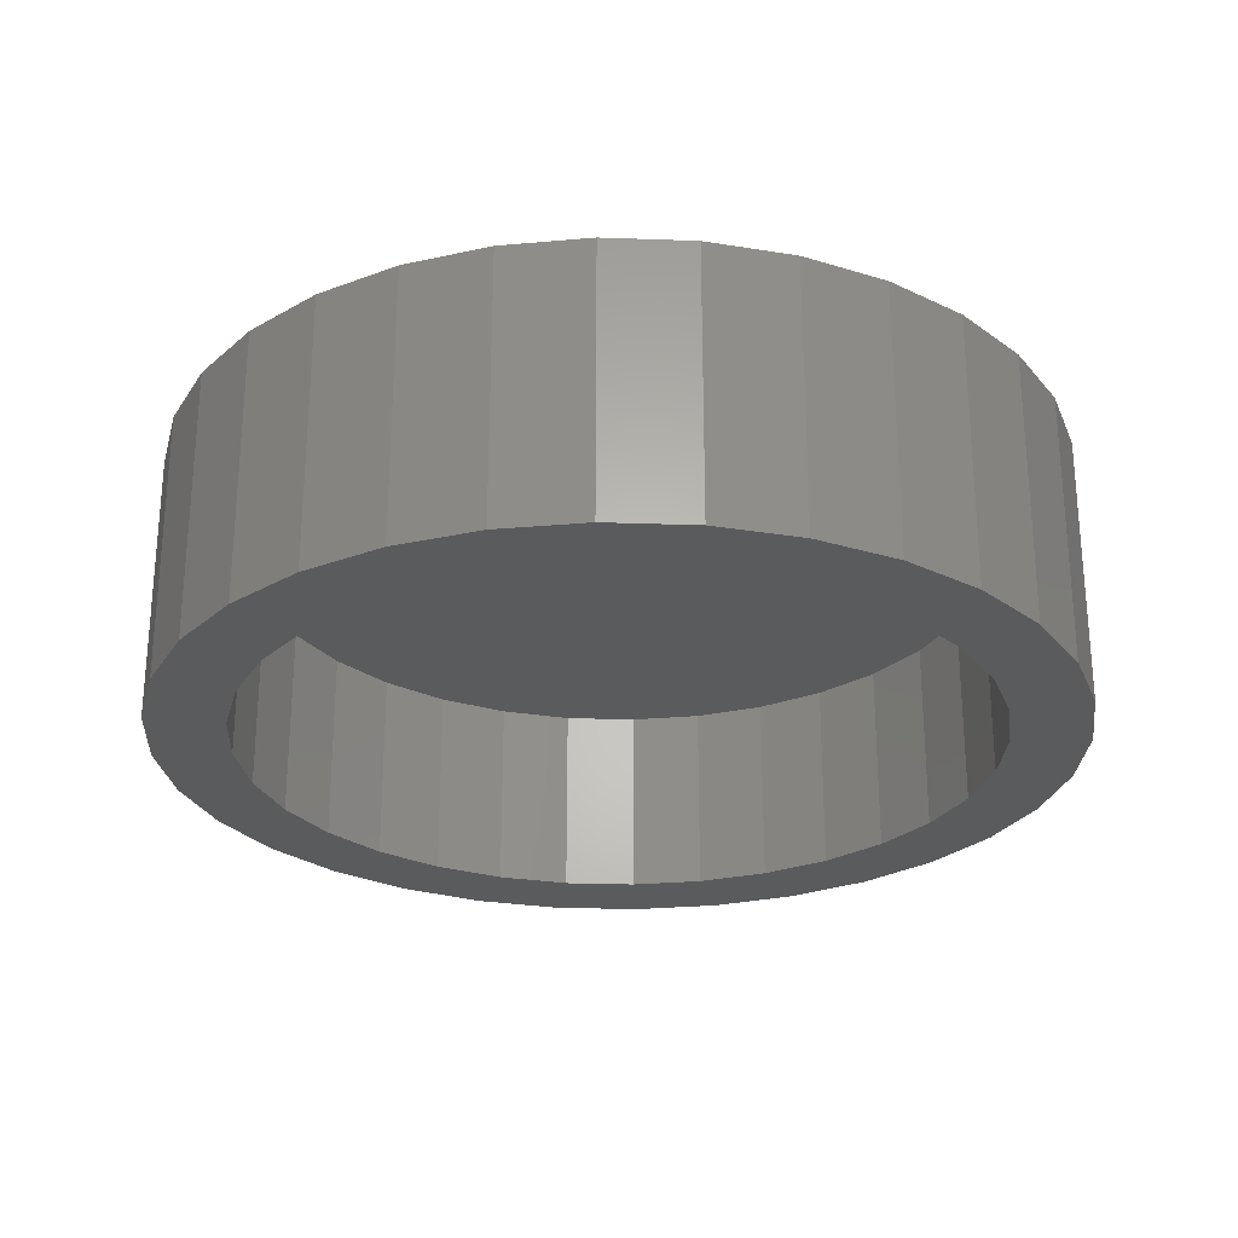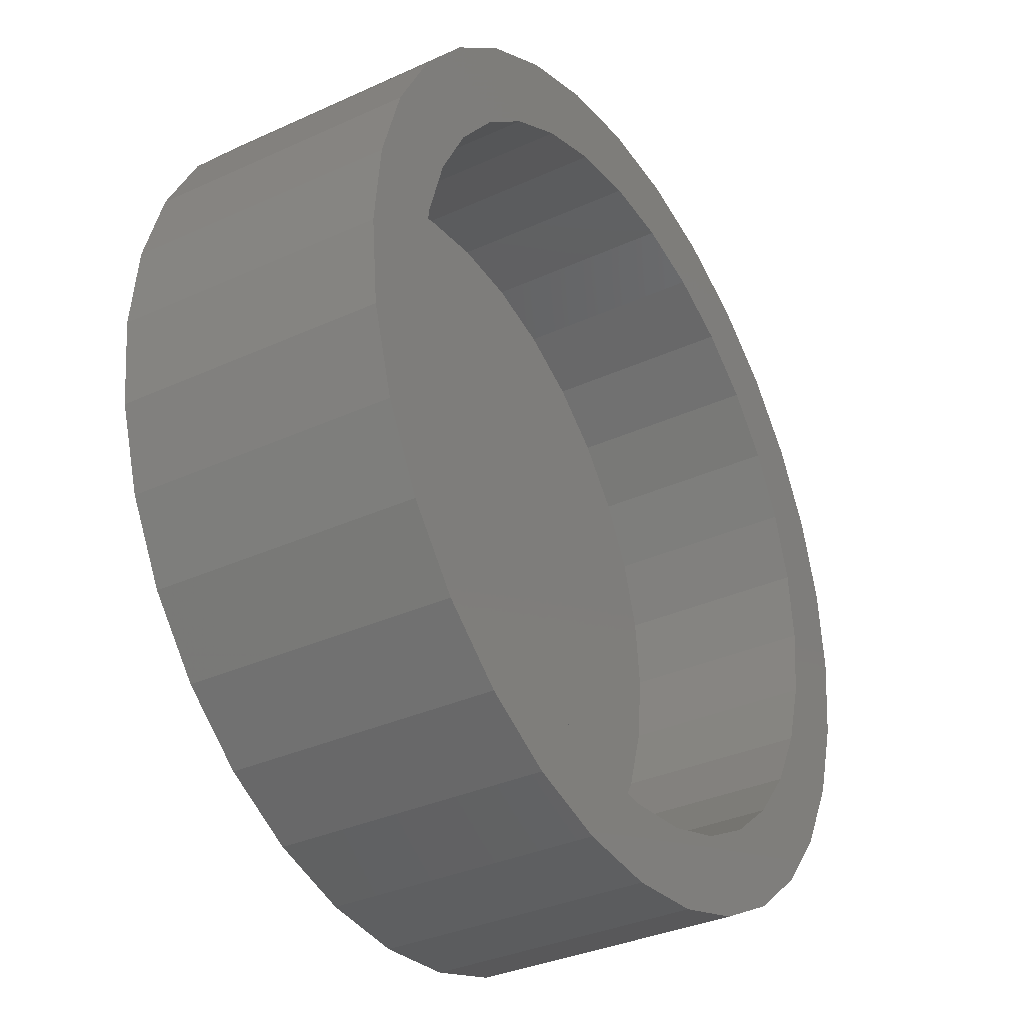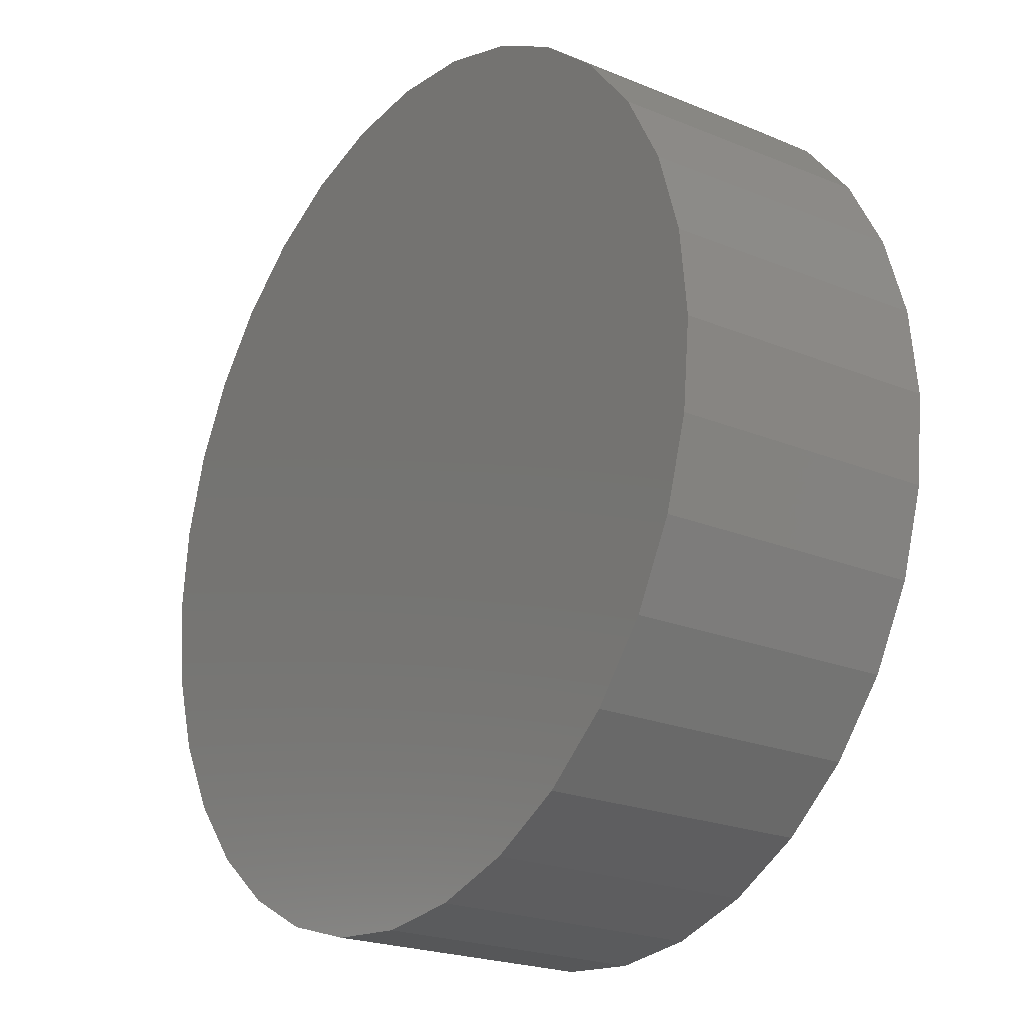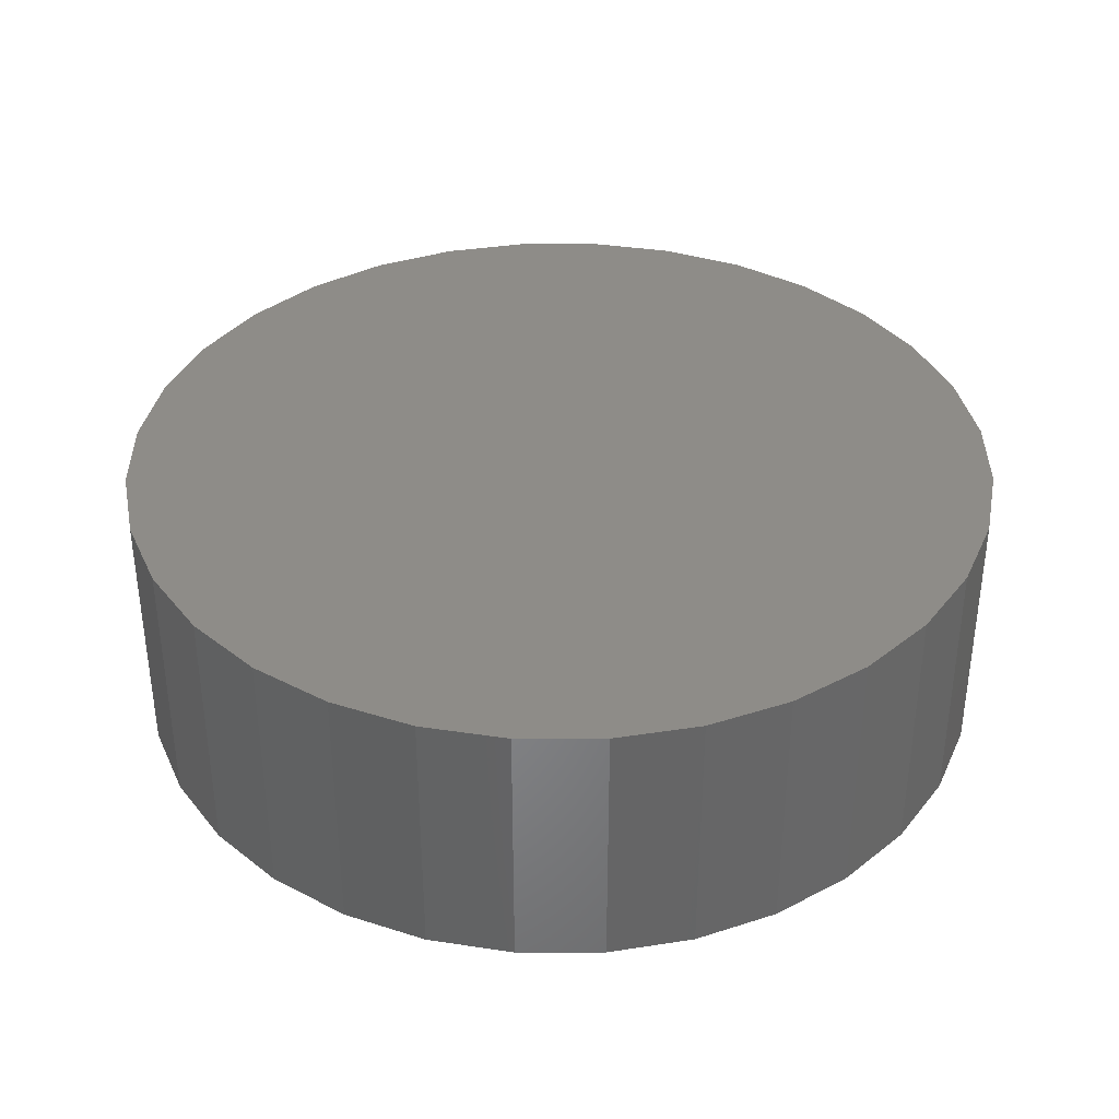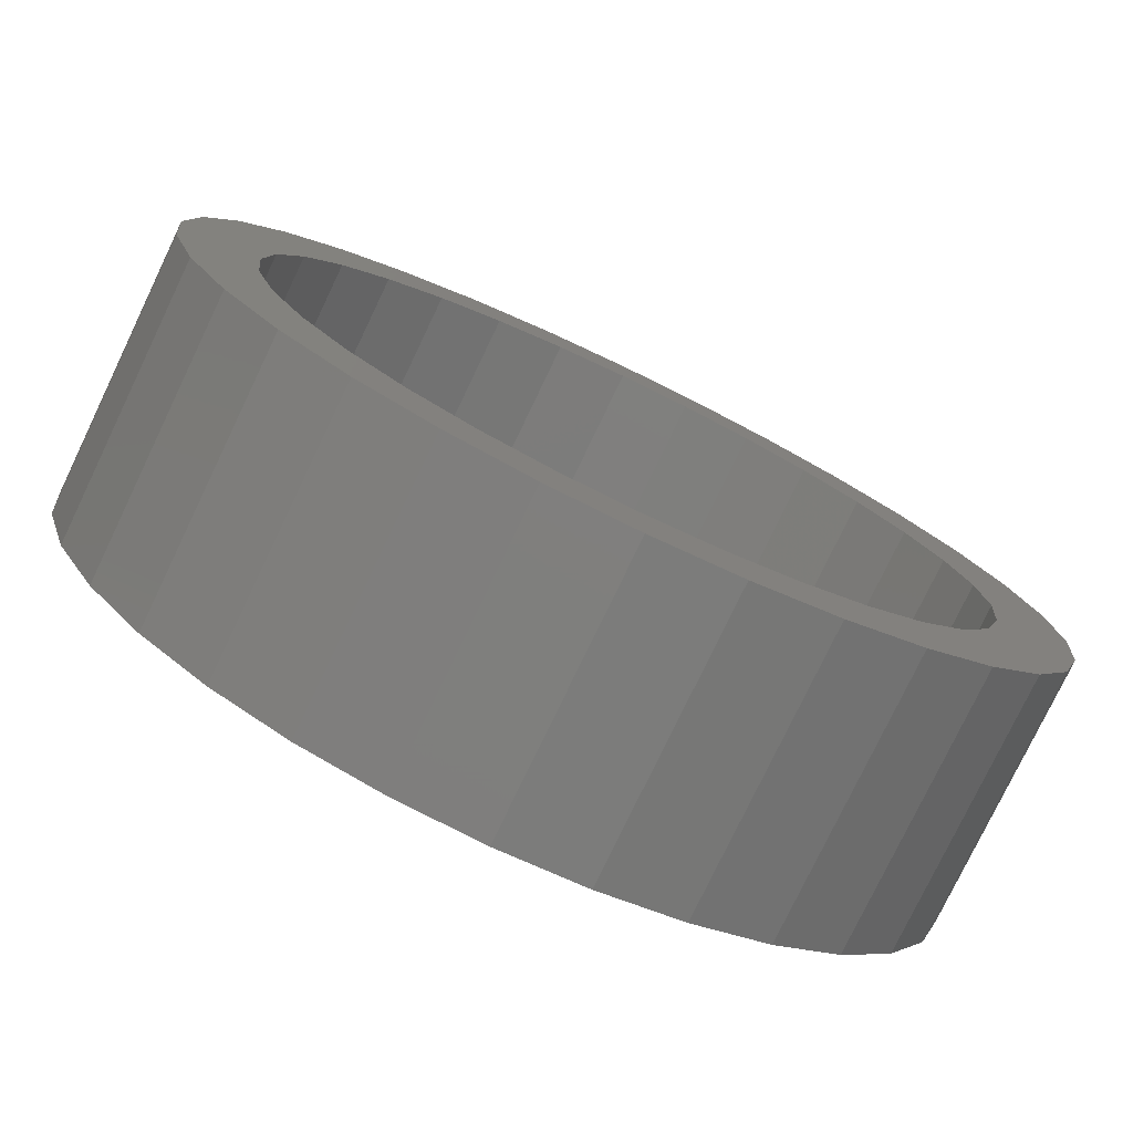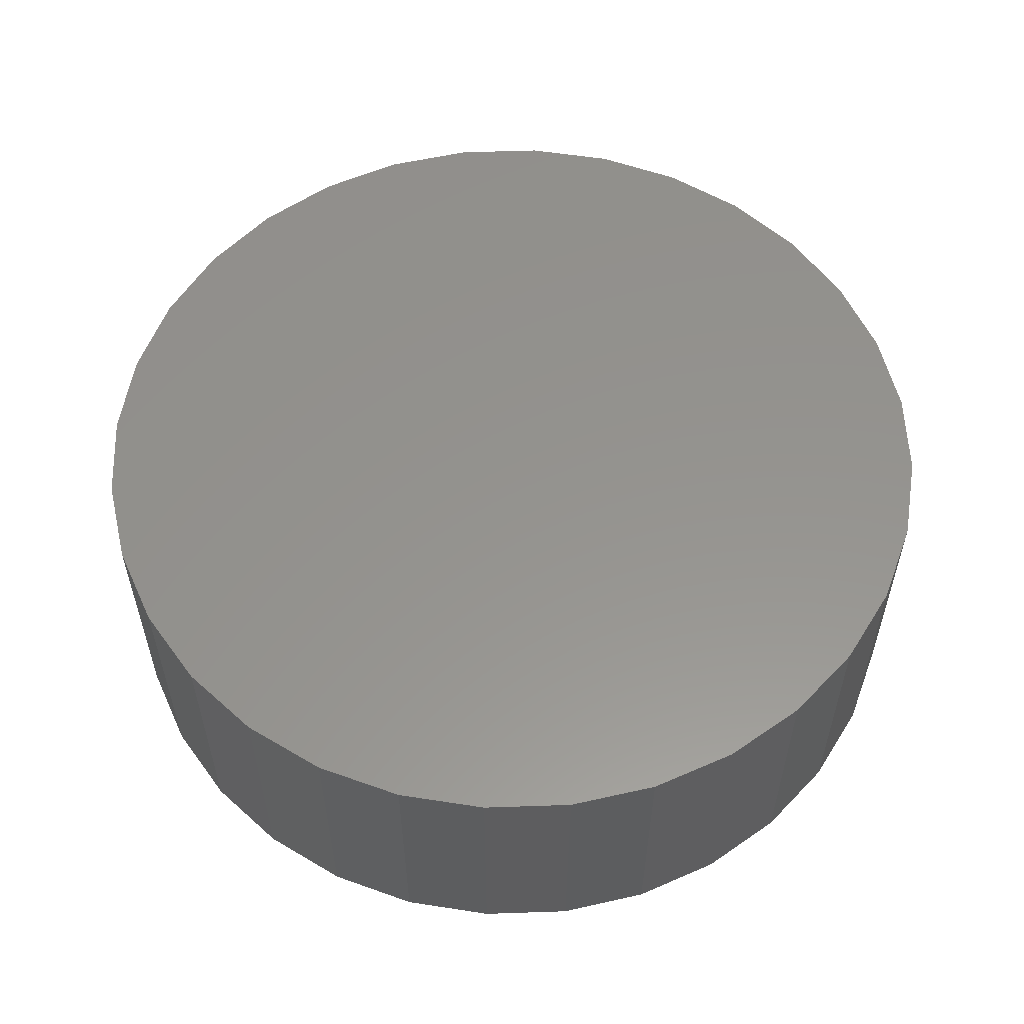
<metadata>
{"format":"stl","ext":"stl","renderer":"f3d","projection":"perspective","resolution":1024,"background":"white","views":[{"elev":-26.4,"azim":-20.1,"up":"+Y"},{"elev":-34.1,"azim":-58.2,"up":"+Z"},{"elev":-22.2,"azim":-125.6,"up":"+Z"},{"elev":37.0,"azim":-84.5,"up":"+Y"},{"elev":-77.7,"azim":-25.6,"up":"+Z"},{"elev":56.6,"azim":-108.9,"up":"+Y"}]}
</metadata>
<code>
# stl→obj: 128 verts, 252 faces
v 0.0002467 -0.05469 0.6521
v 0.0002467 -0.05469 0.6677
v -0.01727 -0.05469 0.666
v -0.03412 -0.05469 0.6608
v -0.02814 -0.05469 0.6464
v -0.06325 -0.05469 0.6414
v -0.04096 -0.05469 0.6396
v -0.0522 -0.05469 0.6303
v -0.07442 -0.05469 0.6278
v -0.06325 -0.05469 0.5144
v -0.04096 -0.05469 0.5162
v -0.0522 -0.05469 0.5254
v -0.02814 -0.05469 0.5093
v -0.04964 -0.05469 0.5032
v -0.01422 -0.05469 0.5051
v 0.01777 -0.05469 0.666
v 0.03461 -0.05469 0.6608
v 0.05014 -0.05469 0.6525
v 0.01472 -0.05469 0.6506
v 0.02863 -0.05469 0.6464
v 0.06375 -0.05469 0.6414
v 0.04146 -0.05469 0.6396
v 0.0527 -0.05469 0.6303
v 0.06375 -0.05469 0.5144
v 0.07491 -0.05469 0.528
v 0.0527 -0.05469 0.5254
v 0.04146 -0.05469 0.5162
v 0.02863 -0.05469 0.5093
v 0.05014 -0.05469 0.5032
v 0.01472 -0.05469 0.5051
v -0.04964 -0.05469 0.6525
v -0.01422 -0.05469 0.6506
v 0.0002467 -0.05469 0.5037
v -0.03412 -0.05469 0.4949
v -0.01727 -0.05469 0.4898
v 0.0002467 -0.05469 0.4881
v 0.01777 -0.05469 0.4898
v 0.03461 -0.05469 0.4949
v -0.07442 -0.05469 0.528
v -0.06143 -0.05469 0.5367
v -0.08272 -0.05469 0.5435
v -0.06828 -0.05469 0.5495
v -0.08783 -0.05469 0.5604
v -0.07251 -0.05469 0.5634
v -0.08956 -0.05469 0.5779
v -0.07393 -0.05469 0.5779
v -0.08783 -0.05469 0.5954
v -0.07251 -0.05469 0.5923
v -0.08272 -0.05469 0.6122
v -0.06828 -0.05469 0.6063
v -0.06143 -0.05469 0.6191
v 0.07491 -0.05469 0.6278
v 0.06192 -0.05469 0.6191
v 0.08321 -0.05469 0.6122
v 0.06878 -0.05469 0.6063
v 0.08832 -0.05469 0.5954
v 0.073 -0.05469 0.5923
v 0.09005 -0.05469 0.5779
v 0.07442 -0.05469 0.5779
v 0.08832 -0.05469 0.5604
v 0.073 -0.05469 0.5634
v 0.08321 -0.05469 0.5435
v 0.06878 -0.05469 0.5495
v 0.06192 -0.05469 0.5367
v 0.0002467 -0.01562 0.5037
v 0.01472 -0.01562 0.5051
v 0.02863 -0.01562 0.5093
v 0.04146 -0.01562 0.5162
v 0.0527 -0.01562 0.5254
v 0.06192 -0.01562 0.5367
v 0.06878 -0.01562 0.5495
v 0.073 -0.01562 0.5634
v 0.07442 -0.01562 0.5779
v -0.01422 -0.01562 0.5051
v -0.02814 -0.01562 0.5093
v -0.04096 -0.01562 0.5162
v -0.0522 -0.01562 0.5254
v -0.06143 -0.01562 0.5367
v -0.06828 -0.01562 0.5495
v -0.07251 -0.01562 0.5634
v -0.07393 -0.01562 0.5779
v 0.0002467 -0.01562 0.6521
v -0.01422 -0.01562 0.6506
v -0.02814 -0.01562 0.6464
v -0.04096 -0.01562 0.6396
v -0.0522 -0.01562 0.6303
v -0.06143 -0.01562 0.6191
v -0.06828 -0.01562 0.6063
v -0.07251 -0.01562 0.5923
v 0.01472 -0.01562 0.6506
v 0.02863 -0.01562 0.6464
v 0.04146 -0.01562 0.6396
v 0.0527 -0.01562 0.6303
v 0.06192 -0.01562 0.6191
v 0.06878 -0.01562 0.6063
v 0.073 -0.01562 0.5923
v 0.0002467 4.724e-17 0.6677
v 0.01777 4.811e-17 0.666
v -0.01727 4.616e-17 0.666
v -0.03412 4.491e-17 0.6608
v 0.03461 4.872e-17 0.6608
v -0.04964 4.353e-17 0.6525
v 0.05014 4.907e-17 0.6525
v -0.06325 4.207e-17 0.6414
v 0.06375 4.912e-17 0.6414
v 0.05014 3.974e-17 0.5032
v -0.04964 3.42e-17 0.5032
v 0.06375 4.119e-17 0.5144
v -0.03412 3.454e-17 0.4949
v 0.03461 3.836e-17 0.4949
v -0.01727 3.516e-17 0.4898
v 0.01777 3.711e-17 0.4898
v 0.0002467 3.603e-17 0.4881
v -0.06325 3.414e-17 0.5144
v -0.07442 3.437e-17 0.528
v 0.07491 4.266e-17 0.528
v -0.08272 3.488e-17 0.5435
v 0.08321 4.409e-17 0.5435
v -0.08783 3.565e-17 0.5604
v 0.08832 4.543e-17 0.5604
v -0.08956 3.665e-17 0.5779
v 0.09005 4.662e-17 0.5779
v -0.08783 3.784e-17 0.5954
v 0.08832 4.762e-17 0.5954
v -0.08272 3.917e-17 0.6122
v 0.08321 4.839e-17 0.6122
v -0.07442 4.06e-17 0.6278
v 0.07491 4.889e-17 0.6278
f 1 2 3
f 1 3 4
f 5 6 7
f 8 7 6
f 6 9 8
f 10 11 12
f 13 11 10
f 10 14 13
f 15 13 14
f 16 2 1
f 17 16 1
f 17 1 18
f 18 1 19
f 18 19 20
f 18 20 21
f 20 22 21
f 21 22 23
f 24 25 26
f 24 26 27
f 24 27 28
f 24 28 29
f 29 28 30
f 31 6 5
f 31 5 32
f 31 32 1
f 31 1 4
f 33 15 14
f 33 14 34
f 33 34 35
f 33 35 36
f 33 36 37
f 33 37 38
f 33 38 29
f 33 29 30
f 10 12 39
f 39 12 40
f 39 40 41
f 41 40 42
f 41 42 43
f 43 42 44
f 43 44 45
f 45 44 46
f 45 46 47
f 47 46 48
f 47 48 49
f 49 48 50
f 49 50 9
f 9 50 51
f 9 51 8
f 21 23 52
f 52 23 53
f 52 53 54
f 54 53 55
f 54 55 56
f 56 55 57
f 56 57 58
f 58 57 59
f 58 59 60
f 60 59 61
f 60 61 62
f 62 61 63
f 62 63 25
f 25 63 64
f 25 64 26
f 65 30 66
f 66 30 28
f 66 28 67
f 67 28 27
f 67 27 68
f 68 27 26
f 68 26 69
f 69 26 64
f 69 64 70
f 70 64 63
f 70 63 71
f 71 63 61
f 71 61 72
f 72 61 59
f 72 59 73
f 30 65 33
f 33 65 74
f 33 74 15
f 15 74 75
f 15 75 13
f 13 75 76
f 13 76 11
f 11 76 77
f 11 77 12
f 12 77 78
f 12 78 40
f 40 78 79
f 40 79 42
f 42 79 80
f 42 80 44
f 44 80 81
f 44 81 46
f 82 32 83
f 83 32 5
f 83 5 84
f 84 5 7
f 84 7 85
f 85 7 8
f 85 8 86
f 86 8 51
f 86 51 87
f 87 51 50
f 87 50 88
f 88 50 48
f 88 48 89
f 89 48 46
f 89 46 81
f 32 82 1
f 1 82 90
f 1 90 19
f 19 90 91
f 19 91 20
f 20 91 92
f 20 92 22
f 22 92 93
f 22 93 23
f 23 93 94
f 23 94 53
f 53 94 95
f 53 95 55
f 55 95 96
f 55 96 57
f 57 96 73
f 57 73 59
f 83 90 82
f 90 83 84
f 90 84 91
f 91 84 85
f 91 85 92
f 92 85 86
f 92 86 93
f 69 76 68
f 68 76 75
f 68 75 67
f 67 75 74
f 67 74 66
f 66 74 65
f 93 86 94
f 94 86 87
f 94 87 95
f 95 87 88
f 95 88 96
f 96 88 89
f 96 89 73
f 73 89 81
f 73 81 72
f 72 81 80
f 72 80 71
f 71 80 79
f 71 79 70
f 70 79 78
f 70 78 69
f 69 78 77
f 69 77 76
f 97 98 99
f 100 99 98
f 101 100 98
f 102 100 101
f 103 102 101
f 104 102 103
f 105 104 103
f 106 107 108
f 109 107 106
f 110 109 106
f 111 109 110
f 112 111 110
f 113 111 112
f 107 114 108
f 108 114 115
f 108 115 116
f 116 115 117
f 116 117 118
f 118 117 119
f 118 119 120
f 120 119 121
f 120 121 122
f 122 121 123
f 122 123 124
f 124 123 125
f 124 125 126
f 126 125 127
f 126 127 128
f 128 127 104
f 128 104 105
f 122 58 120
f 120 58 60
f 120 60 118
f 118 60 62
f 118 62 116
f 116 62 25
f 116 25 108
f 108 25 24
f 108 24 106
f 106 24 29
f 106 29 110
f 110 29 38
f 110 38 112
f 112 38 37
f 112 37 113
f 113 37 36
f 113 36 111
f 111 36 35
f 111 35 109
f 109 35 34
f 109 34 107
f 107 34 14
f 107 14 114
f 114 14 10
f 114 10 115
f 115 10 39
f 115 39 117
f 117 39 41
f 117 41 119
f 119 41 43
f 119 43 121
f 121 43 45
f 121 45 123
f 123 45 47
f 123 47 125
f 125 47 49
f 125 49 127
f 127 49 9
f 127 9 104
f 104 9 6
f 104 6 102
f 102 6 31
f 102 31 100
f 100 31 4
f 100 4 99
f 99 4 3
f 99 3 97
f 97 3 2
f 97 2 98
f 98 2 16
f 98 16 101
f 101 16 17
f 101 17 103
f 103 17 18
f 103 18 105
f 105 18 21
f 105 21 128
f 128 21 52
f 128 52 126
f 126 52 54
f 126 54 124
f 124 54 56
f 124 56 122
f 122 56 58

</code>
